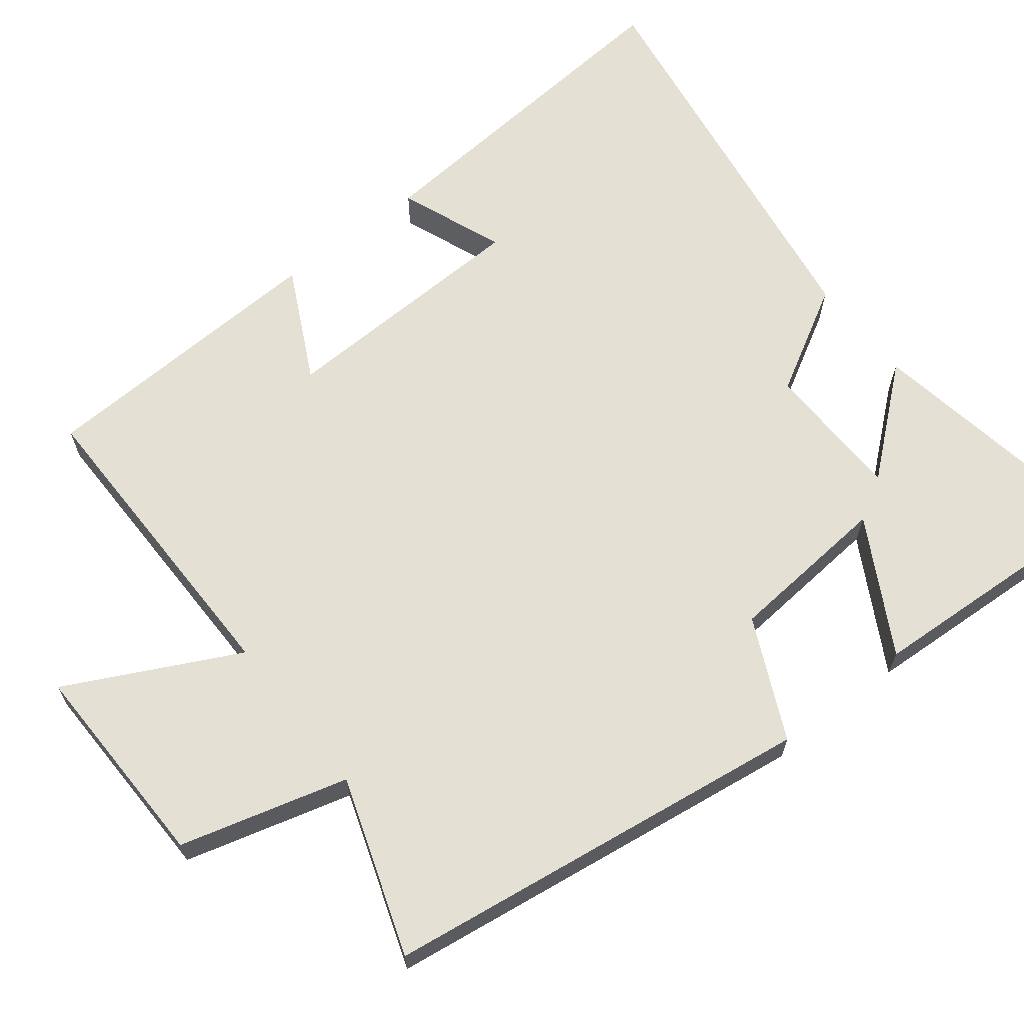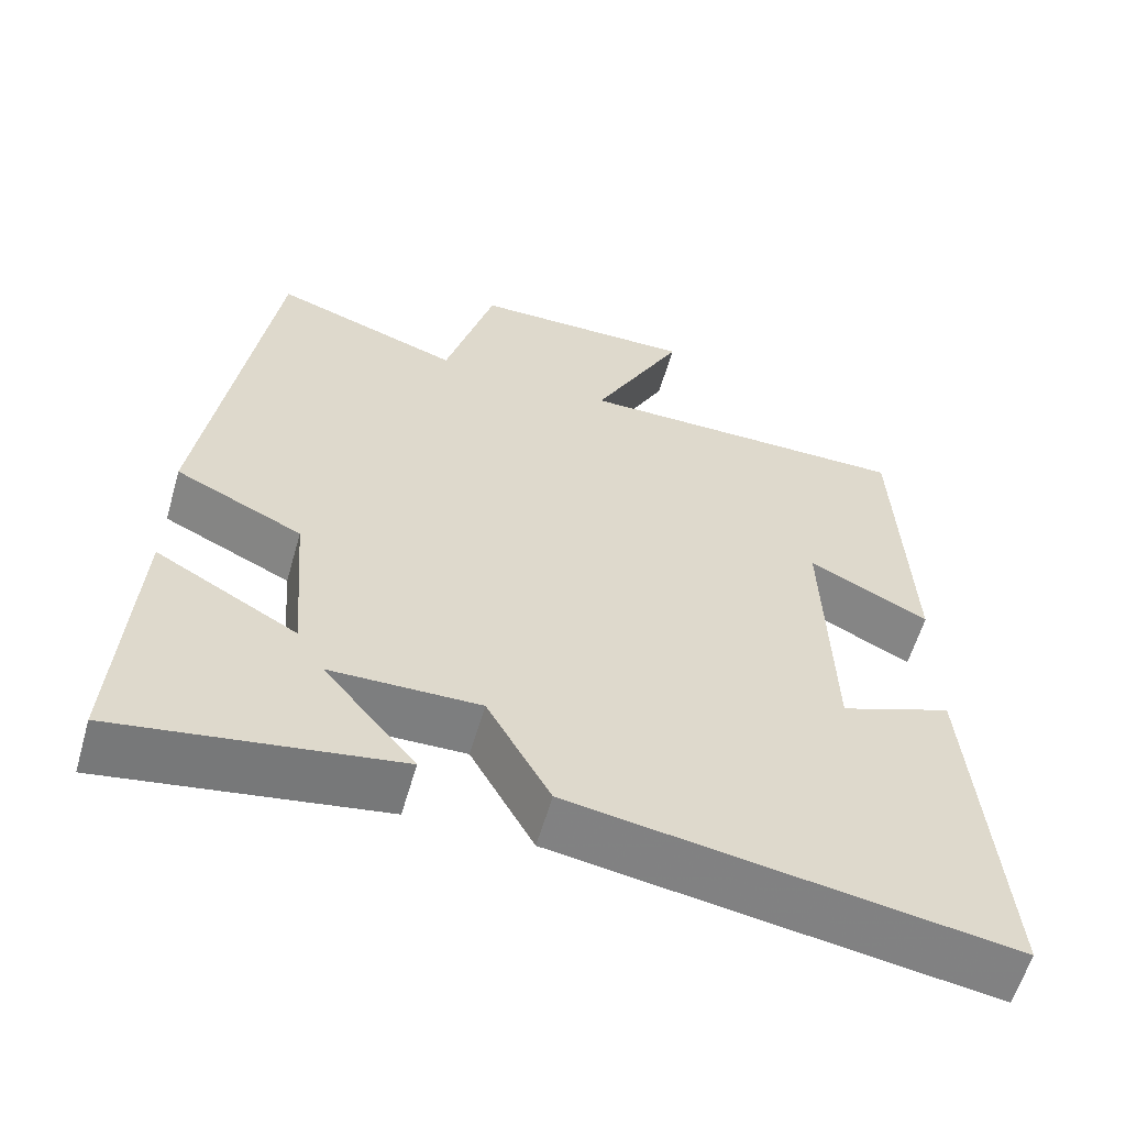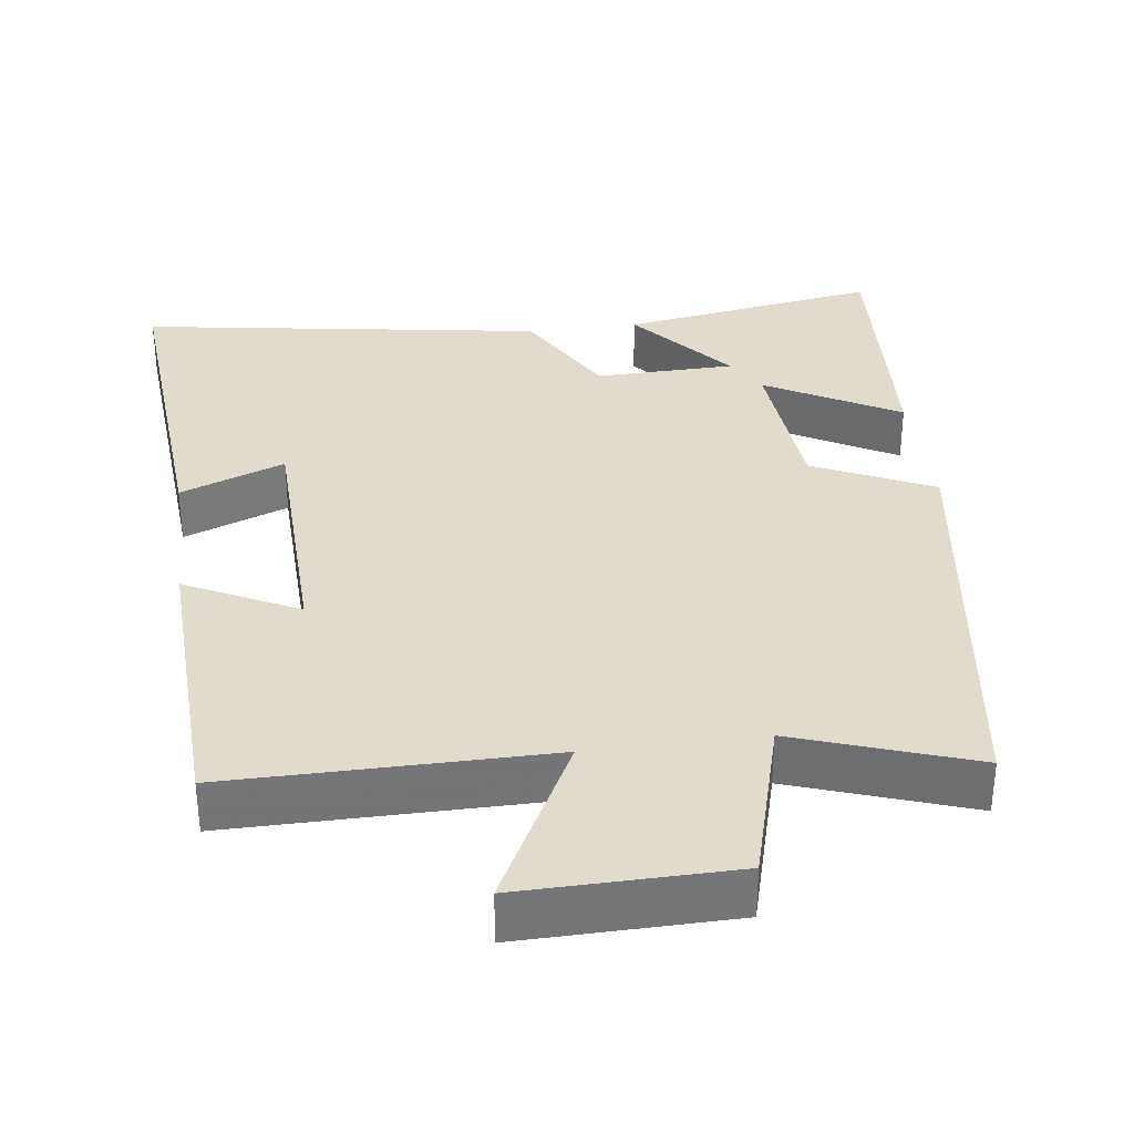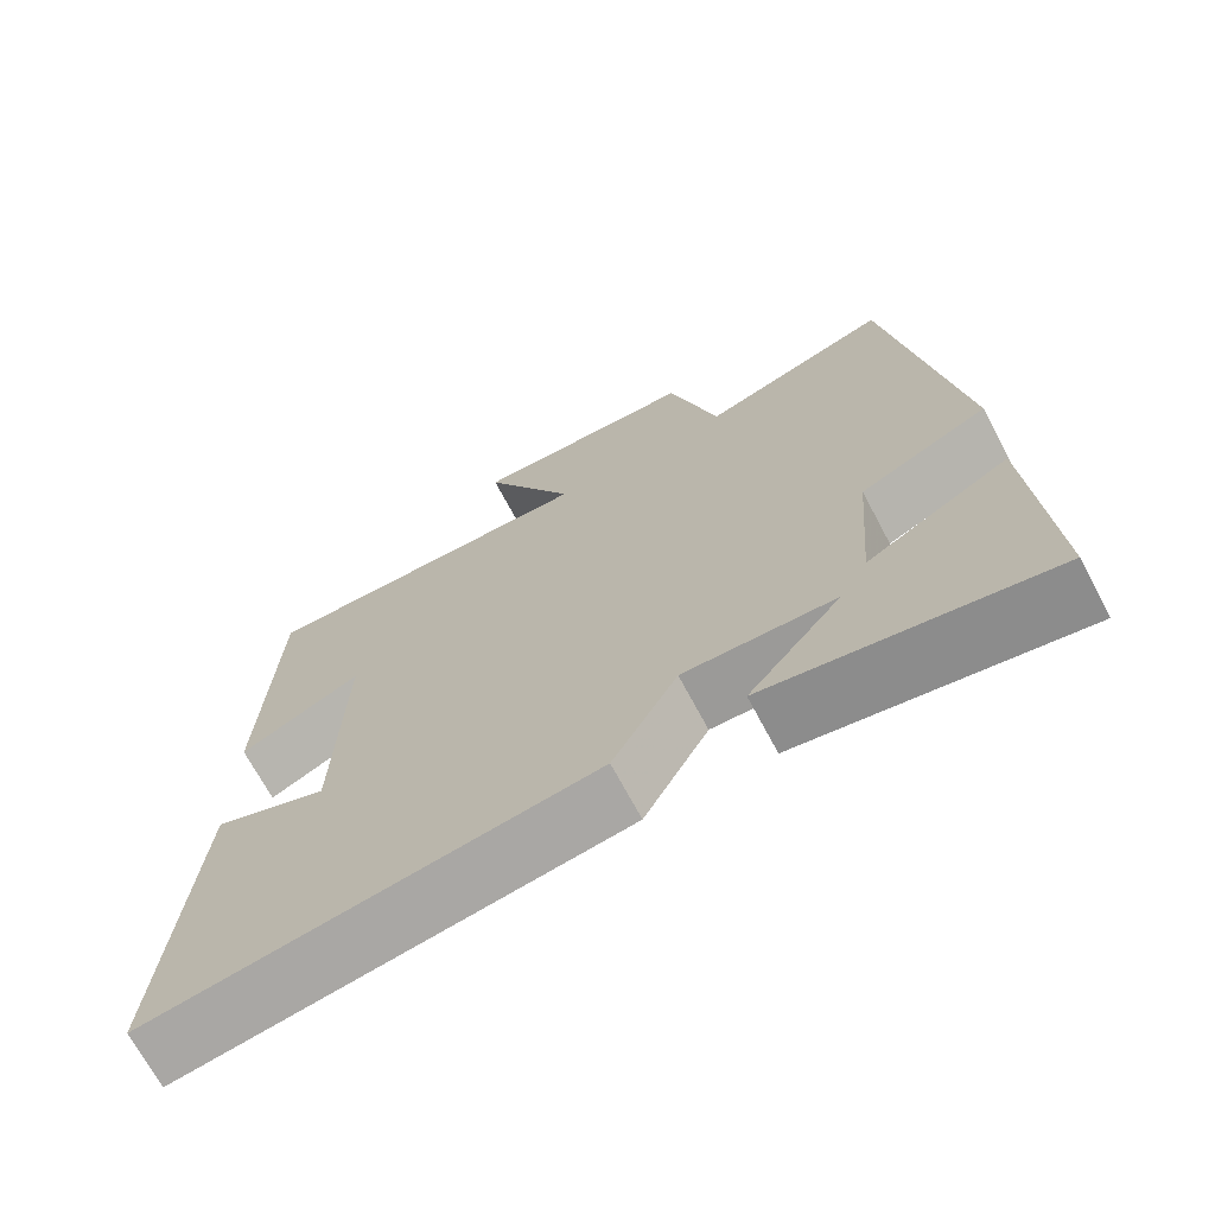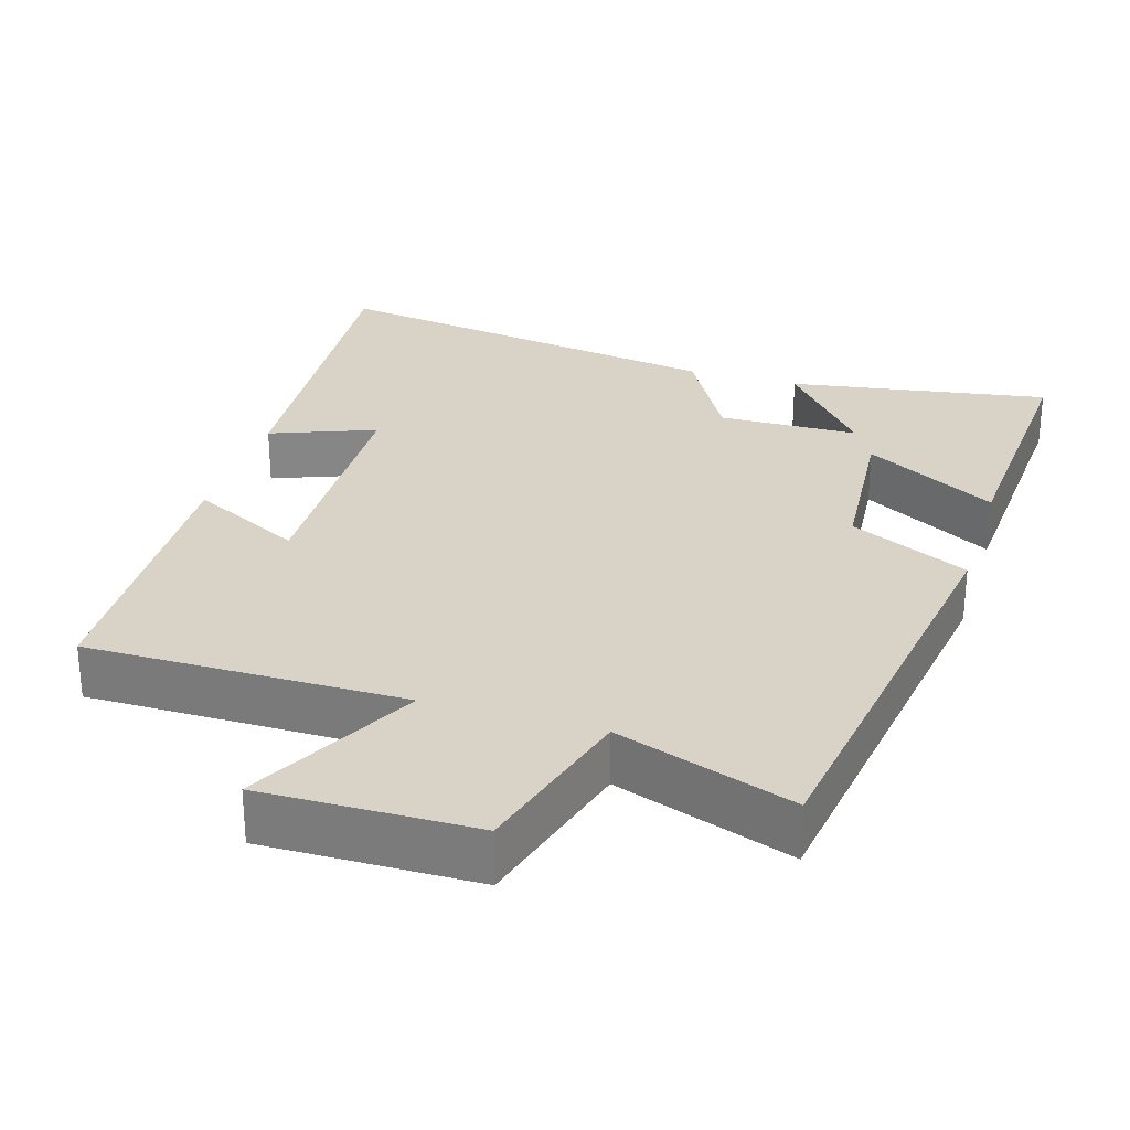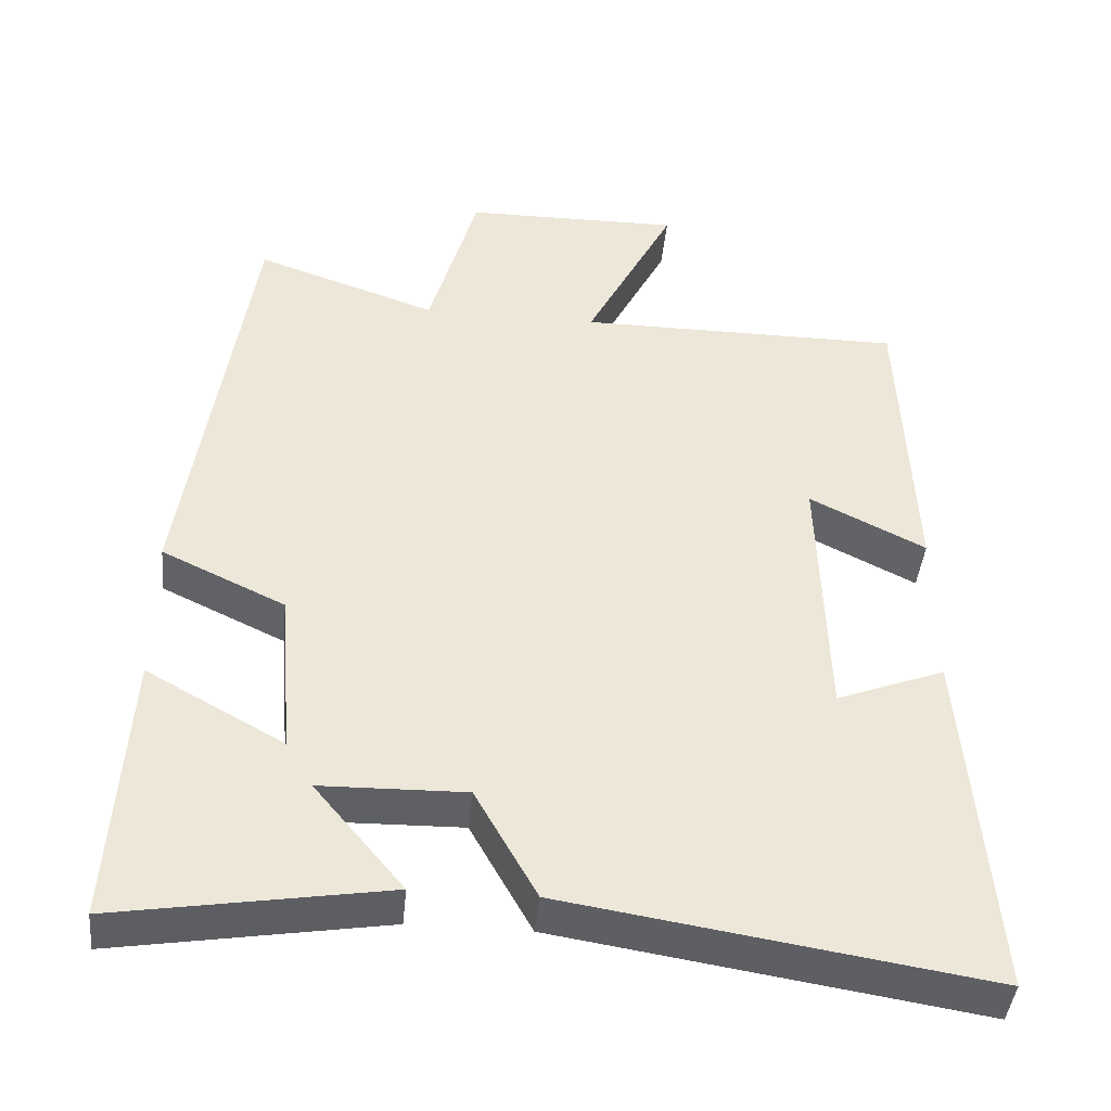
<metadata>
{"format":"obj","ext":"obj","renderer":"f3d","projection":"perspective","resolution":1024,"background":"white","views":[{"elev":65.2,"azim":51.7,"up":"+Y"},{"elev":-59.5,"azim":163.9,"up":"+Z"},{"elev":33.8,"azim":-7.5,"up":"+Y"},{"elev":-70.1,"azim":28.0,"up":"+Z"},{"elev":28.1,"azim":17.0,"up":"+Y"},{"elev":-43.0,"azim":174.4,"up":"+Z"}]}
</metadata>
<code>
v 0.521 0.07 -0.558
v 0.168 0.07 -0.5
v 0.285 0.07 -0.359
v 0.095 0.07 -0.355
v 0.014 0.07 -0.5
v -0.536 0.07 -0.586
v -0.5 0.07 -0.118
v -0.358 0.07 -0.173
v -0.348 0.07 0.175
v -0.5 0.07 0.098
v -0.484 0.07 0.501
v -0.055 0.07 0.5
v -0.172 0.07 0.73
v 0.114 0.07 0.726
v 0.177 0.07 0.5
v 0.416 0.07 0.583
v 0.5 0.07 0
v 0.338 0.07 -0.077
v 0.32 0.07 -0.299
v 0.5 0.07 -0.198
v 0.521 0 -0.558
v 0.168 0 -0.5
v 0.285 0 -0.359
v 0.095 0 -0.355
v 0.014 0 -0.5
v -0.536 0 -0.586
v -0.5 0 -0.118
v -0.358 0 -0.173
v -0.348 0 0.175
v -0.5 0 0.098
v -0.484 0 0.501
v -0.055 0 0.5
v -0.172 0 0.73
v 0.114 0 0.726
v 0.177 0 0.5
v 0.416 0 0.583
v 0.5 0 0
v 0.338 0 -0.077
v 0.32 0 -0.299
v 0.5 0 -0.198
f 19 20 1
f 15 16 17 18
f 15 18 19
f 12 13 14 15
f 12 15 19
f 9 10 11 12
f 8 9 12 19
f 6 7 8
f 5 6 8
f 4 5 8
f 3 4 8 19
f 1 2 3
f 1 3 19
f 21 40 39
f 38 37 36 35
f 39 38 35
f 35 34 33 32
f 39 35 32
f 32 31 30 29
f 39 32 29 28
f 28 27 26
f 28 26 25
f 28 25 24
f 39 28 24 23
f 23 22 21
f 39 23 21
f 1 21 22 2
f 2 22 23 3
f 3 23 24 4
f 4 24 25 5
f 5 25 26 6
f 6 26 27 7
f 7 27 28 8
f 8 28 29 9
f 9 29 30 10
f 10 30 31 11
f 11 31 32 12
f 12 32 33 13
f 13 33 34 14
f 14 34 35 15
f 15 35 36 16
f 16 36 37 17
f 17 37 38 18
f 18 38 39 19
f 19 39 40 20
f 20 40 21 1

</code>
